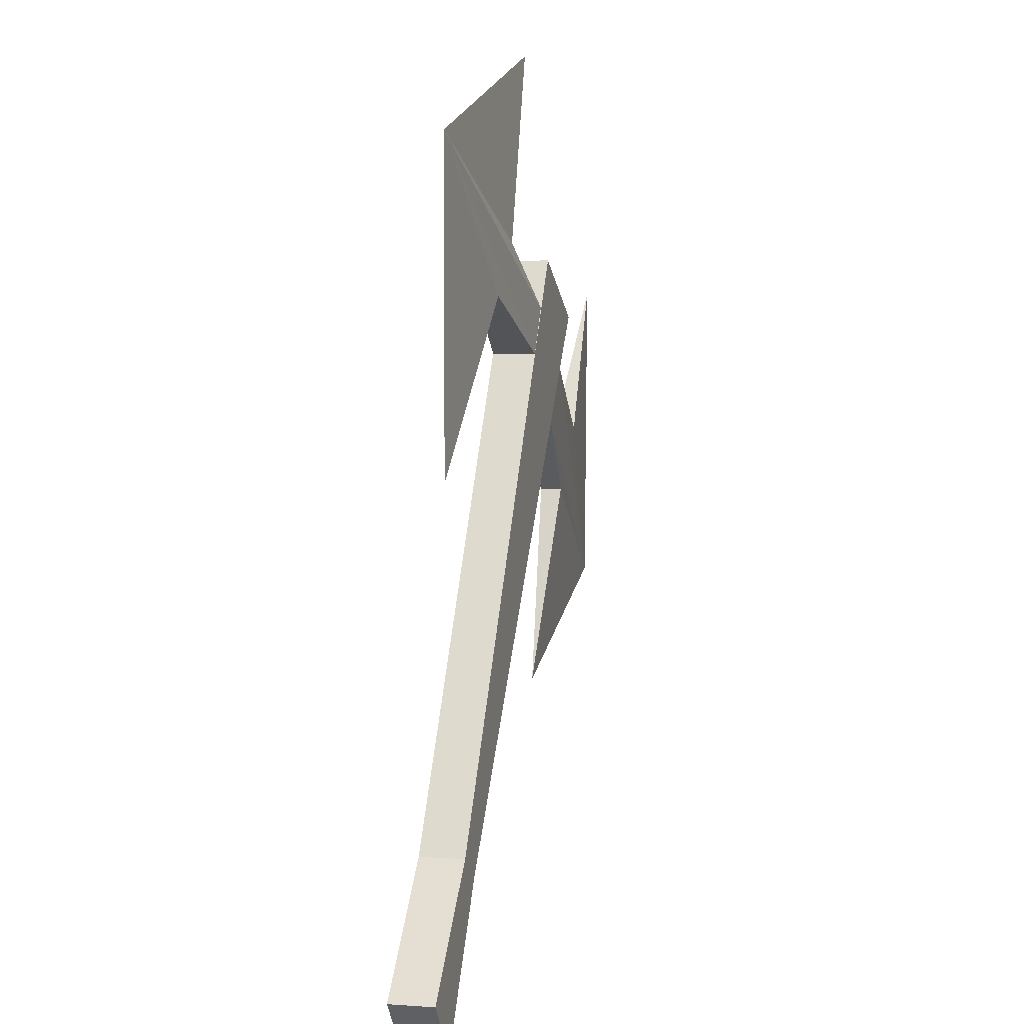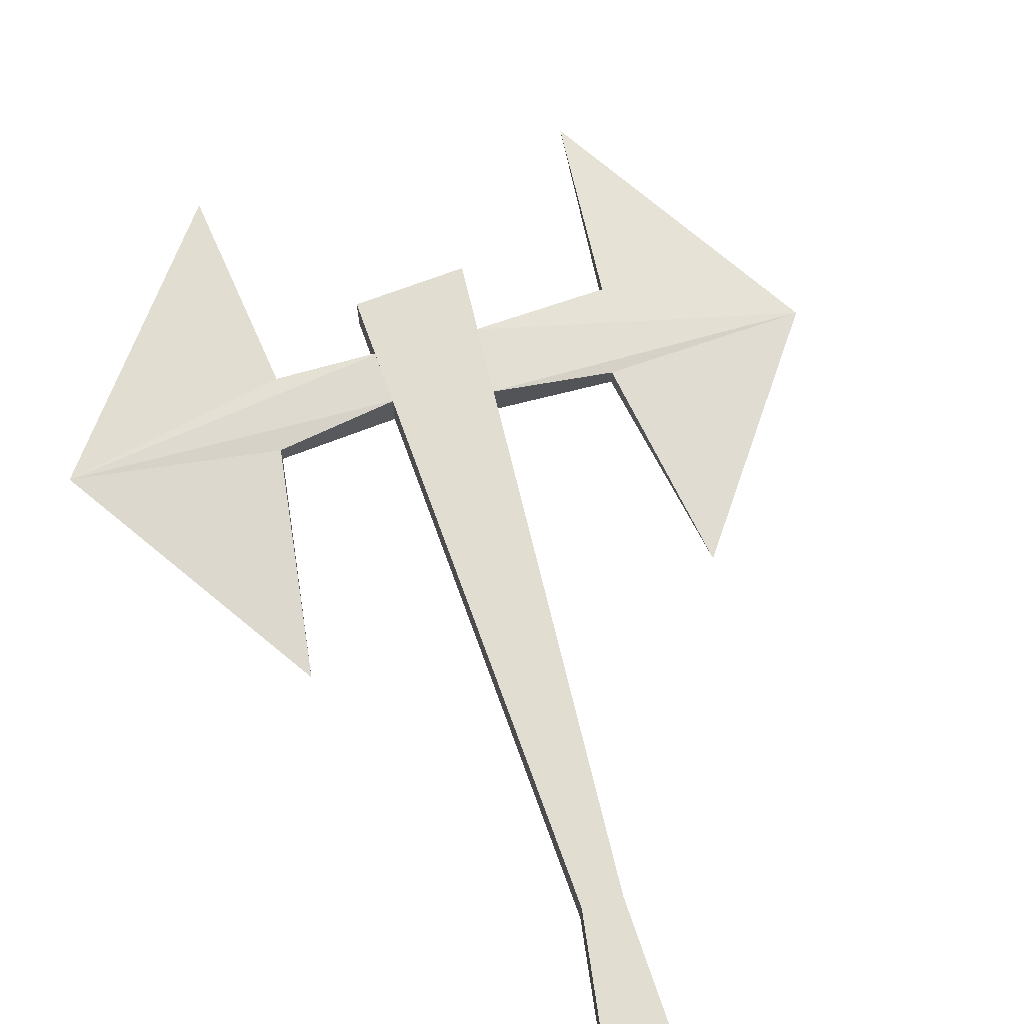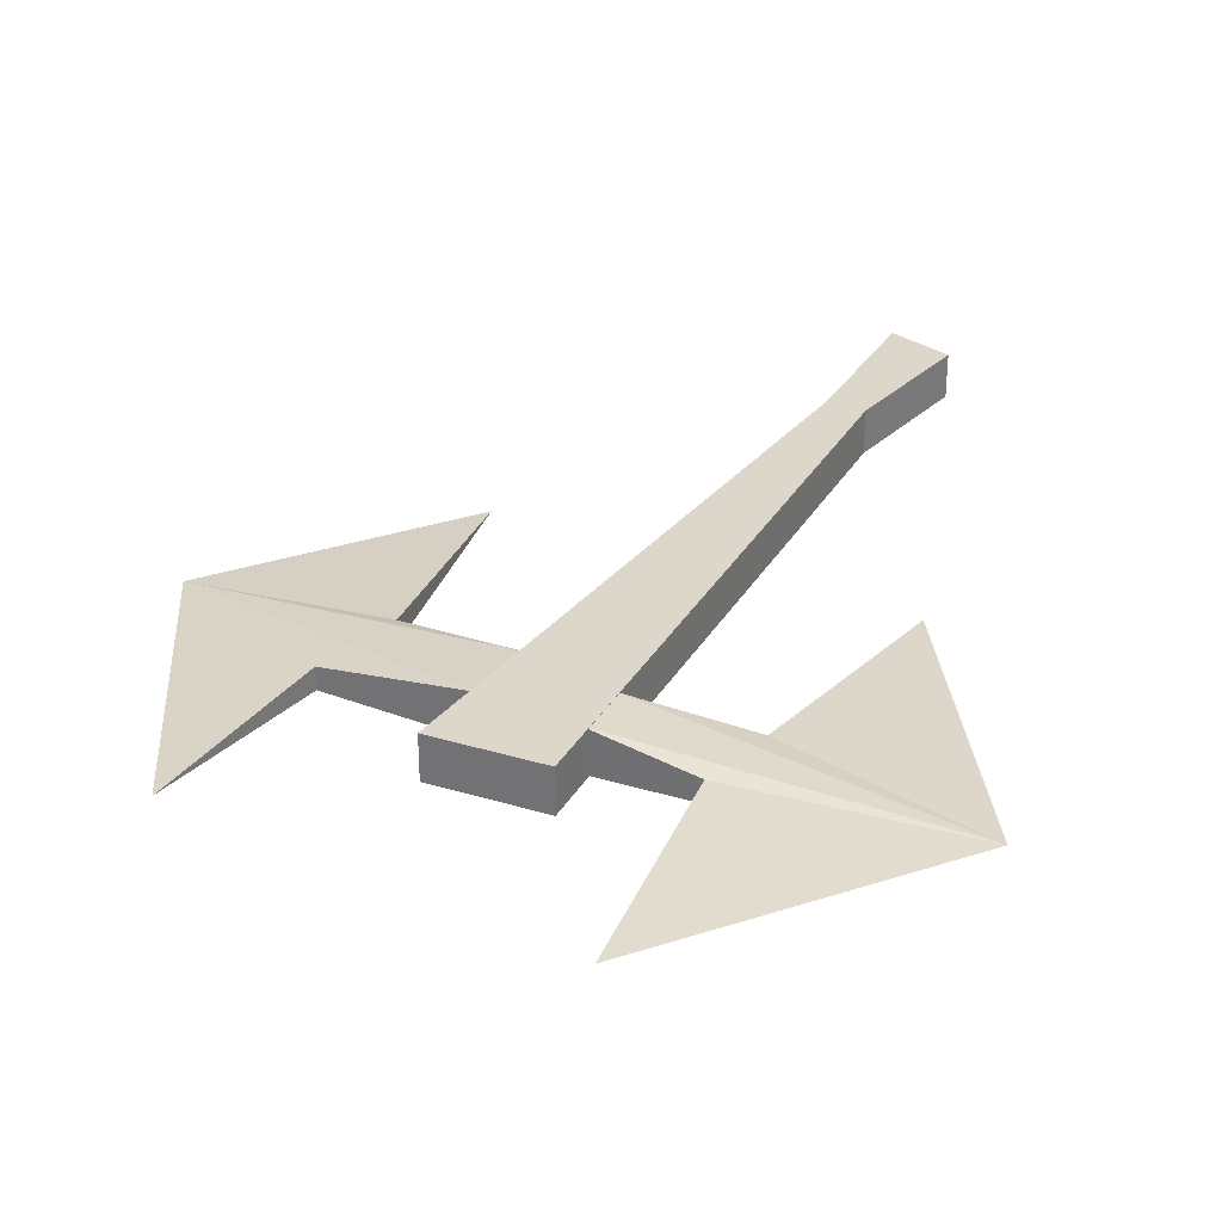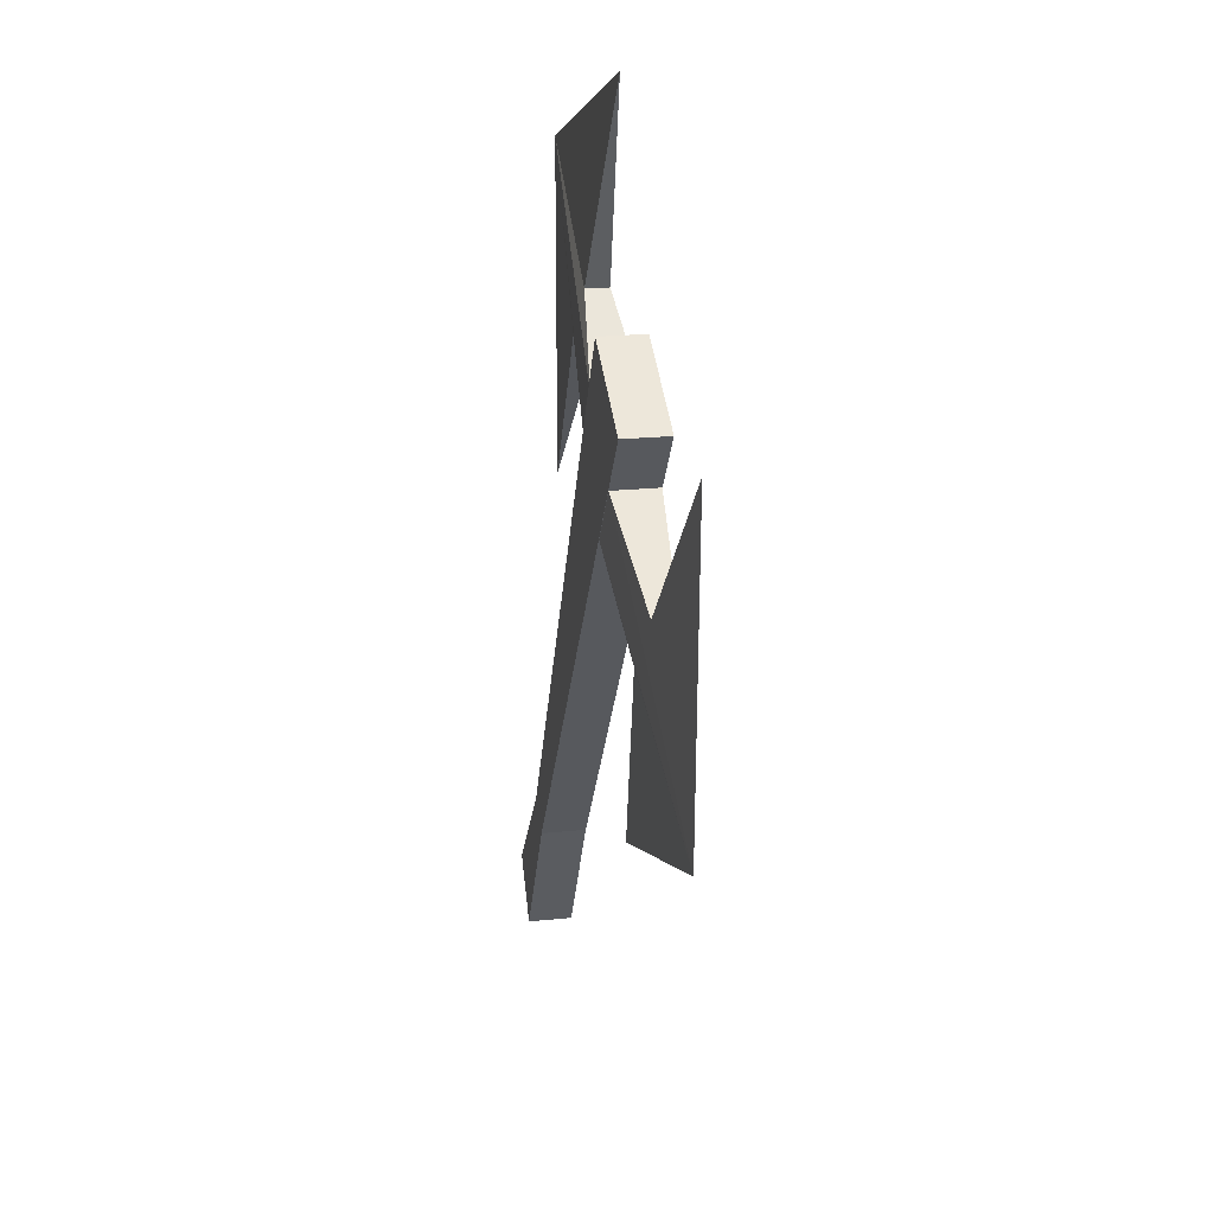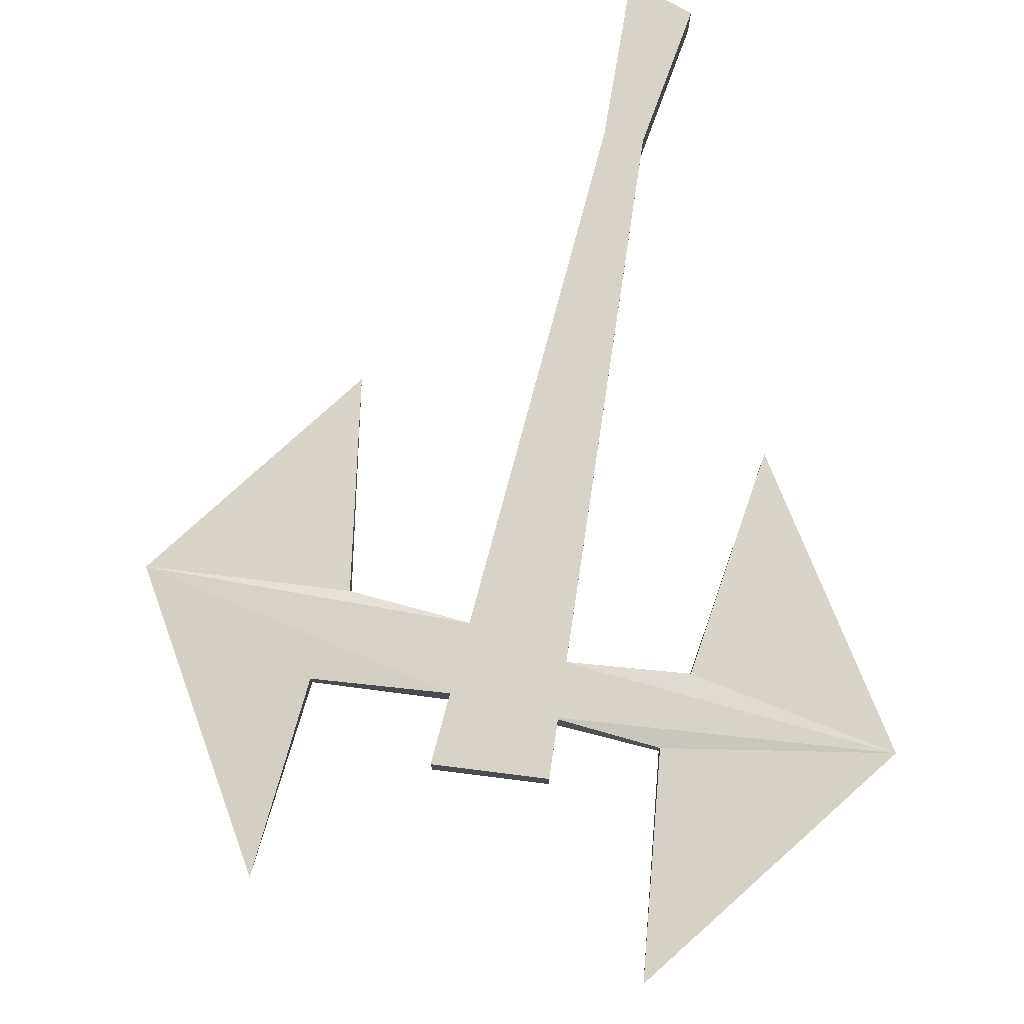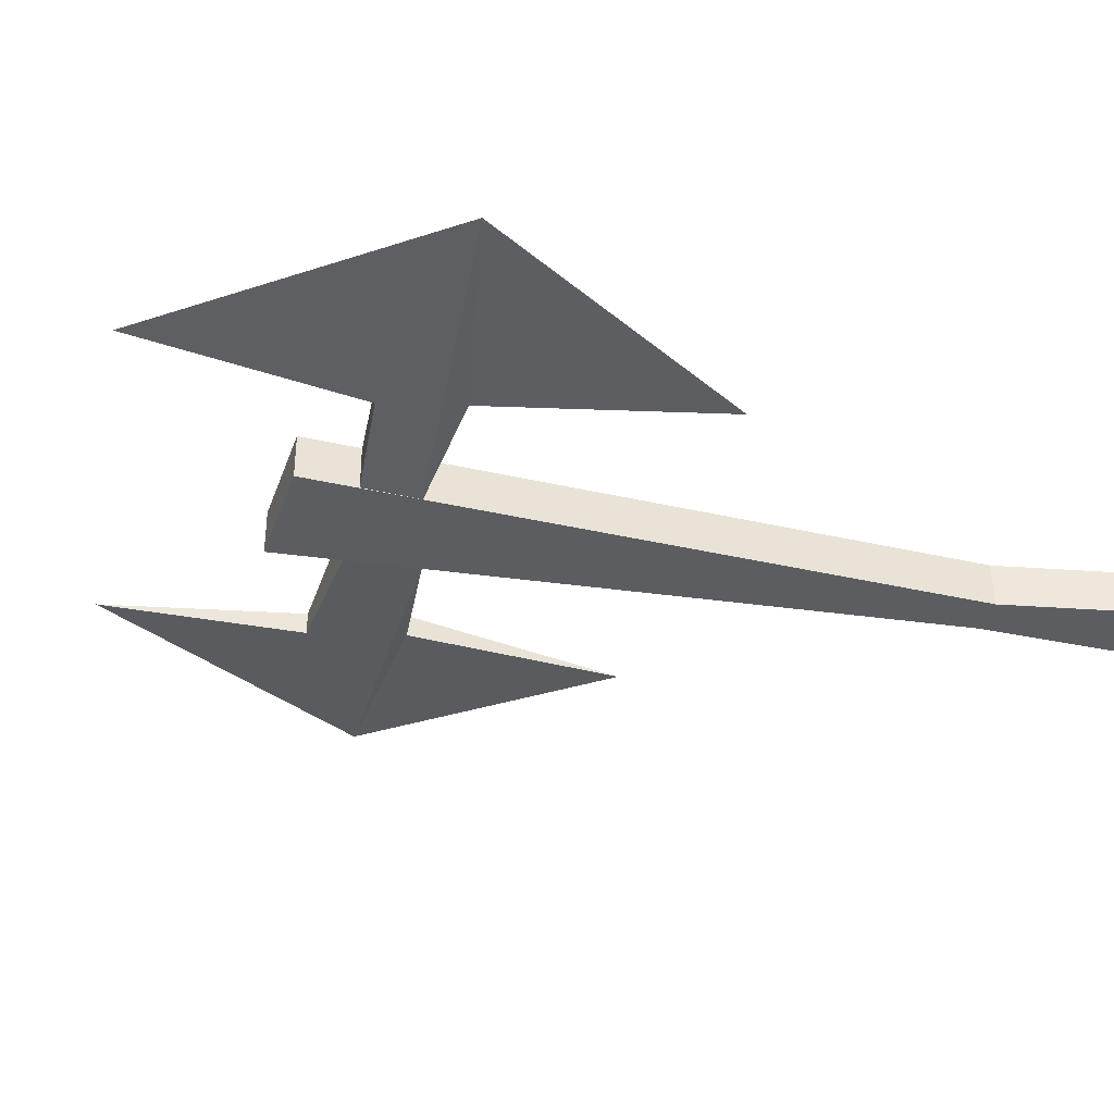
<metadata>
{"format":"obj","ext":"obj","renderer":"f3d","projection":"perspective","resolution":1024,"background":"white","views":[{"elev":2.9,"azim":104.0,"up":"+Z"},{"elev":68.4,"azim":129.8,"up":"+Y"},{"elev":30.5,"azim":-5.4,"up":"+Y"},{"elev":21.2,"azim":-100.6,"up":"+Z"},{"elev":77.1,"azim":-21.9,"up":"+Y"},{"elev":-36.7,"azim":42.8,"up":"+Y"}]}
</metadata>
<code>
o item/dragon_battleaxe/base
v -18 -1 23
v -9 -1 28
v 21 -1 -23
v 18 -1 -25
v 18 -5 -25
v -18 -5 23
v -9 -5 28
v 21 -5 -23
v 30 -1 -33
v 26 -5 -38
v 30 -5 -33
v 26 -1 -38
v 20 -3 37
v -8 -3 47
v 1 -4 29
v -7 -5 23
v -4 -5 19
v 6 -4 24
v 20 -3 8
v 6 -2 24
v -4 -1 19
v -7 -1 23
v 1 -2 29
v -25 -4 12
v -36 -3 26
v -35 -3 -3
v -14 -5 18
v -25 -2 12
v -14 -1 18
v -10 -1 13
v -19 -2 6
v -11 -3 -12
v -19 -4 6
v -10 -5 13
f 1 2 3
f 1 3 4
f 1 4 5
f 1 5 6
f 1 6 7
f 1 7 2
f 2 7 8
f 2 8 3
f 3 8 9
f 3 9 4
f 3 4 8
f 3 8 5
f 3 5 4
f 4 5 8
f 8 5 10
f 8 10 11
f 8 11 9
f 9 11 10
f 9 10 12
f 9 12 4
f 4 12 5
f 5 12 10
f 7 6 5
f 7 5 8
f 13 14 15
f 13 15 16
f 13 16 17
f 13 17 18
f 13 18 19
f 13 19 20
f 13 20 21
f 13 21 22
f 13 22 23
f 13 23 14
f 14 23 15
f 15 23 16
f 16 23 22
f 18 17 21
f 18 21 20
f 18 20 19
f 24 25 26
f 24 26 27
f 24 27 28
f 24 28 25
f 25 28 26
f 26 28 29
f 26 29 30
f 26 30 31
f 26 31 32
f 26 32 33
f 26 33 34
f 26 34 27
f 28 27 29
f 34 33 31
f 34 31 30
f 31 33 32

</code>
